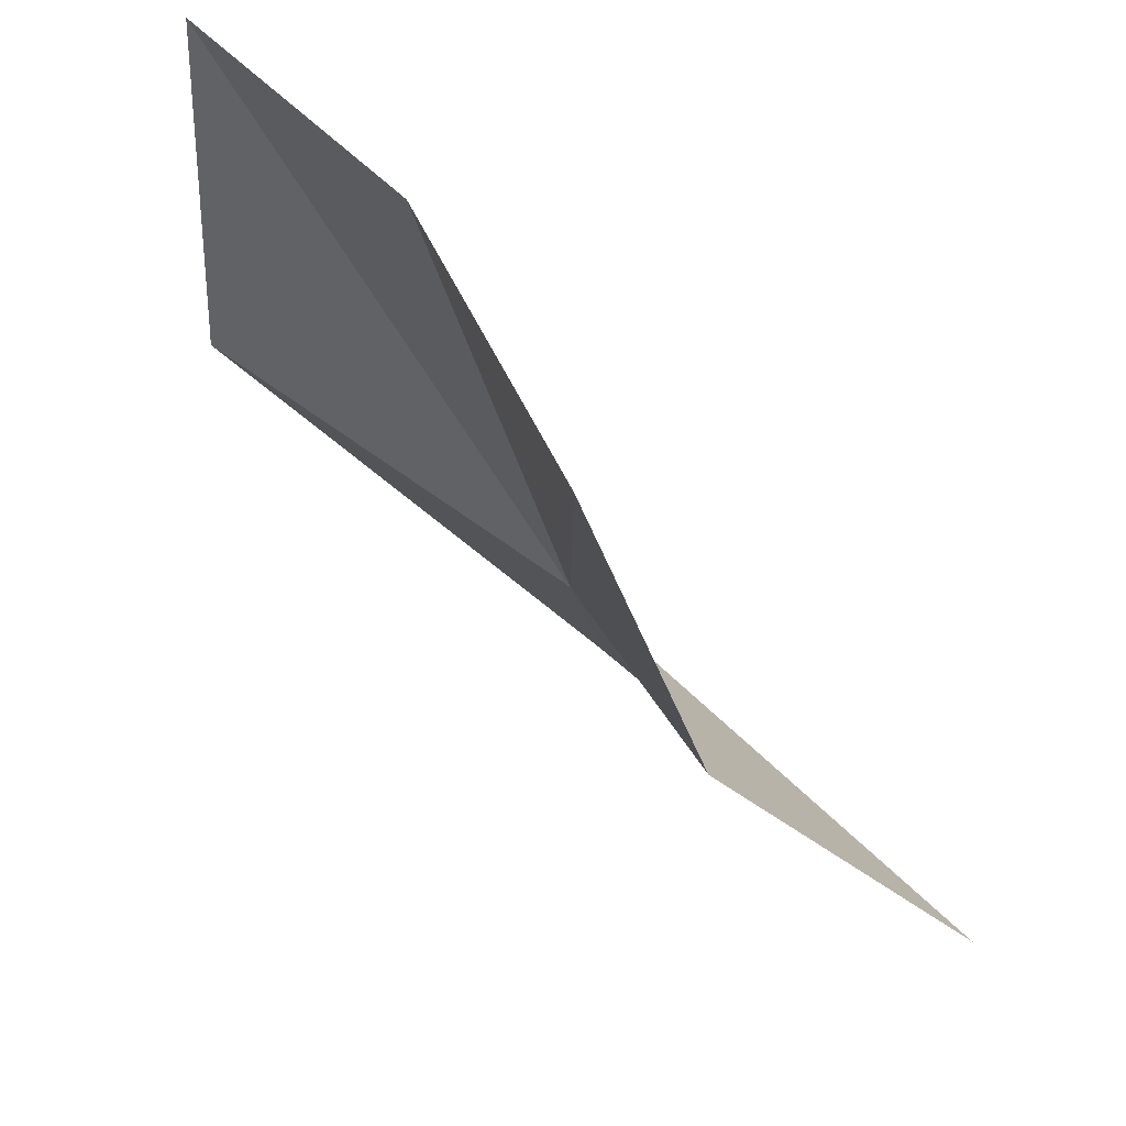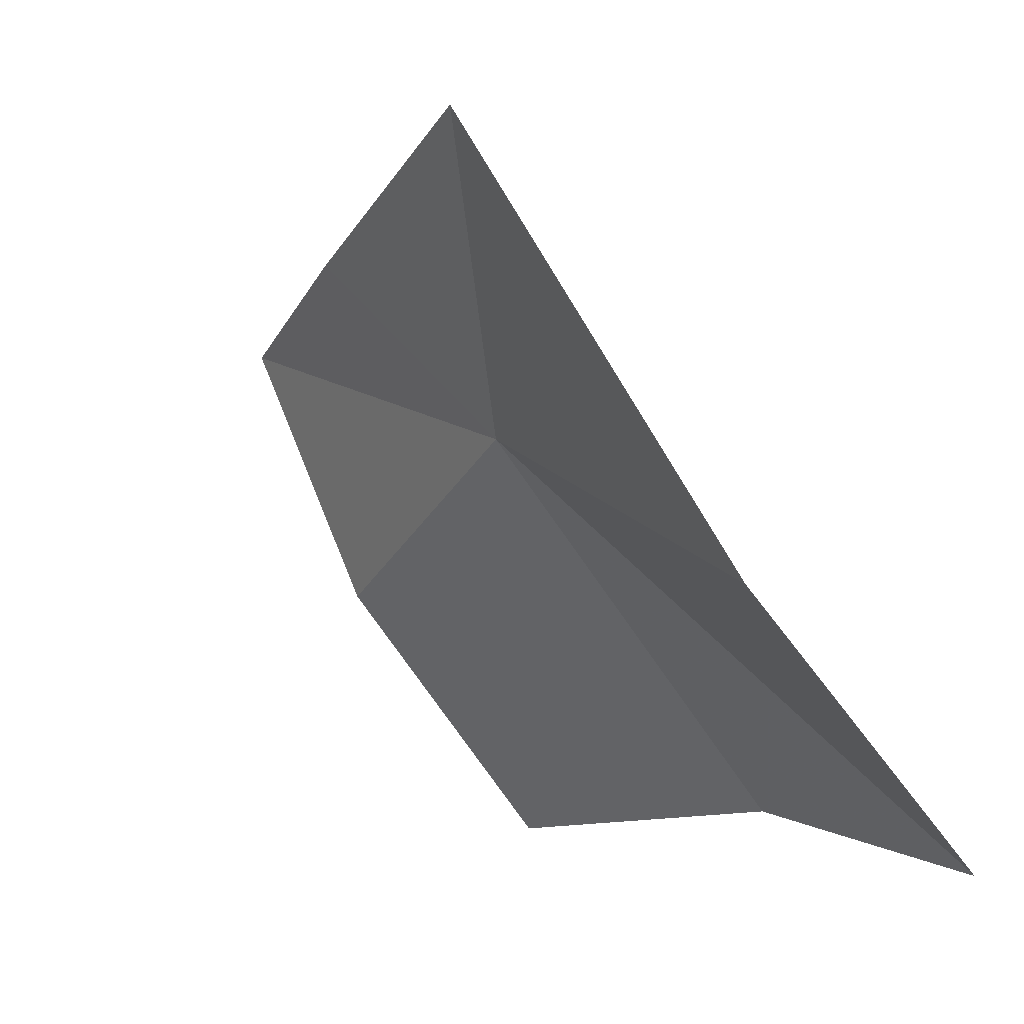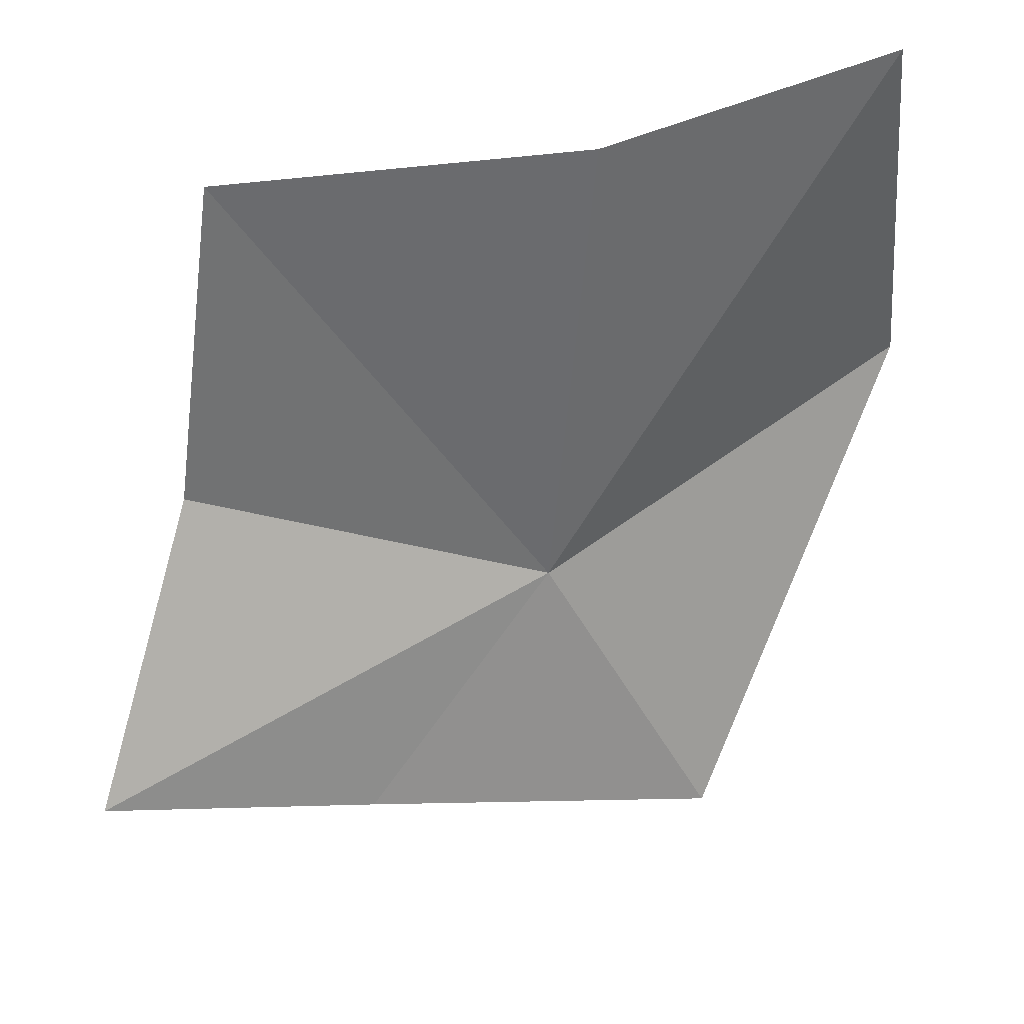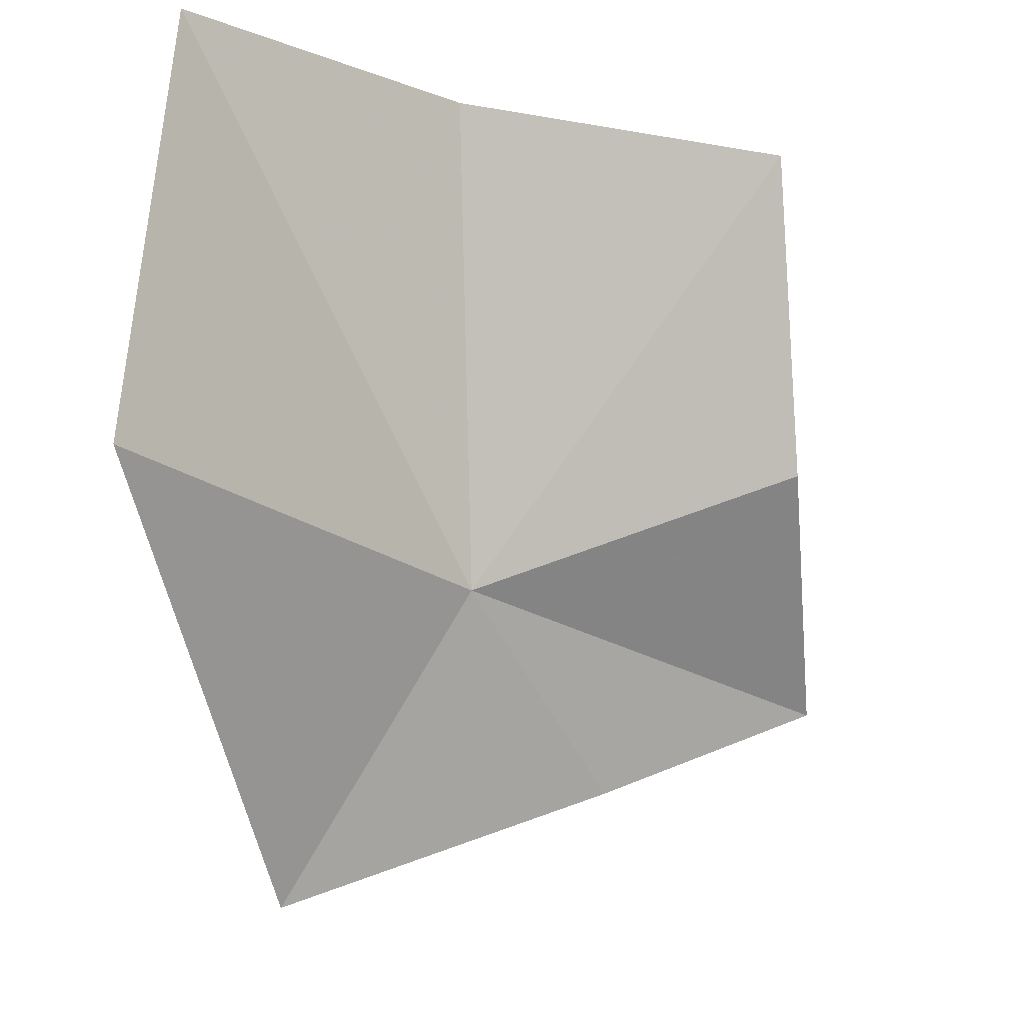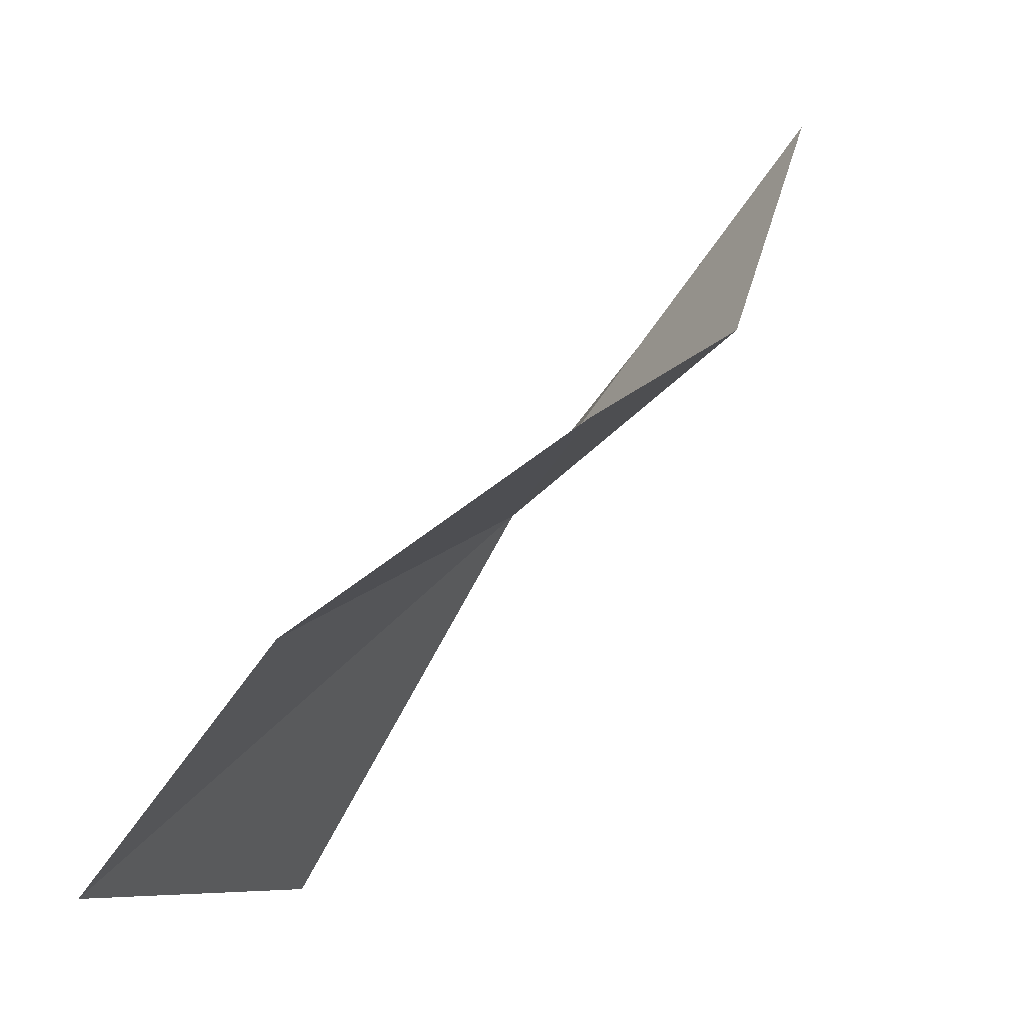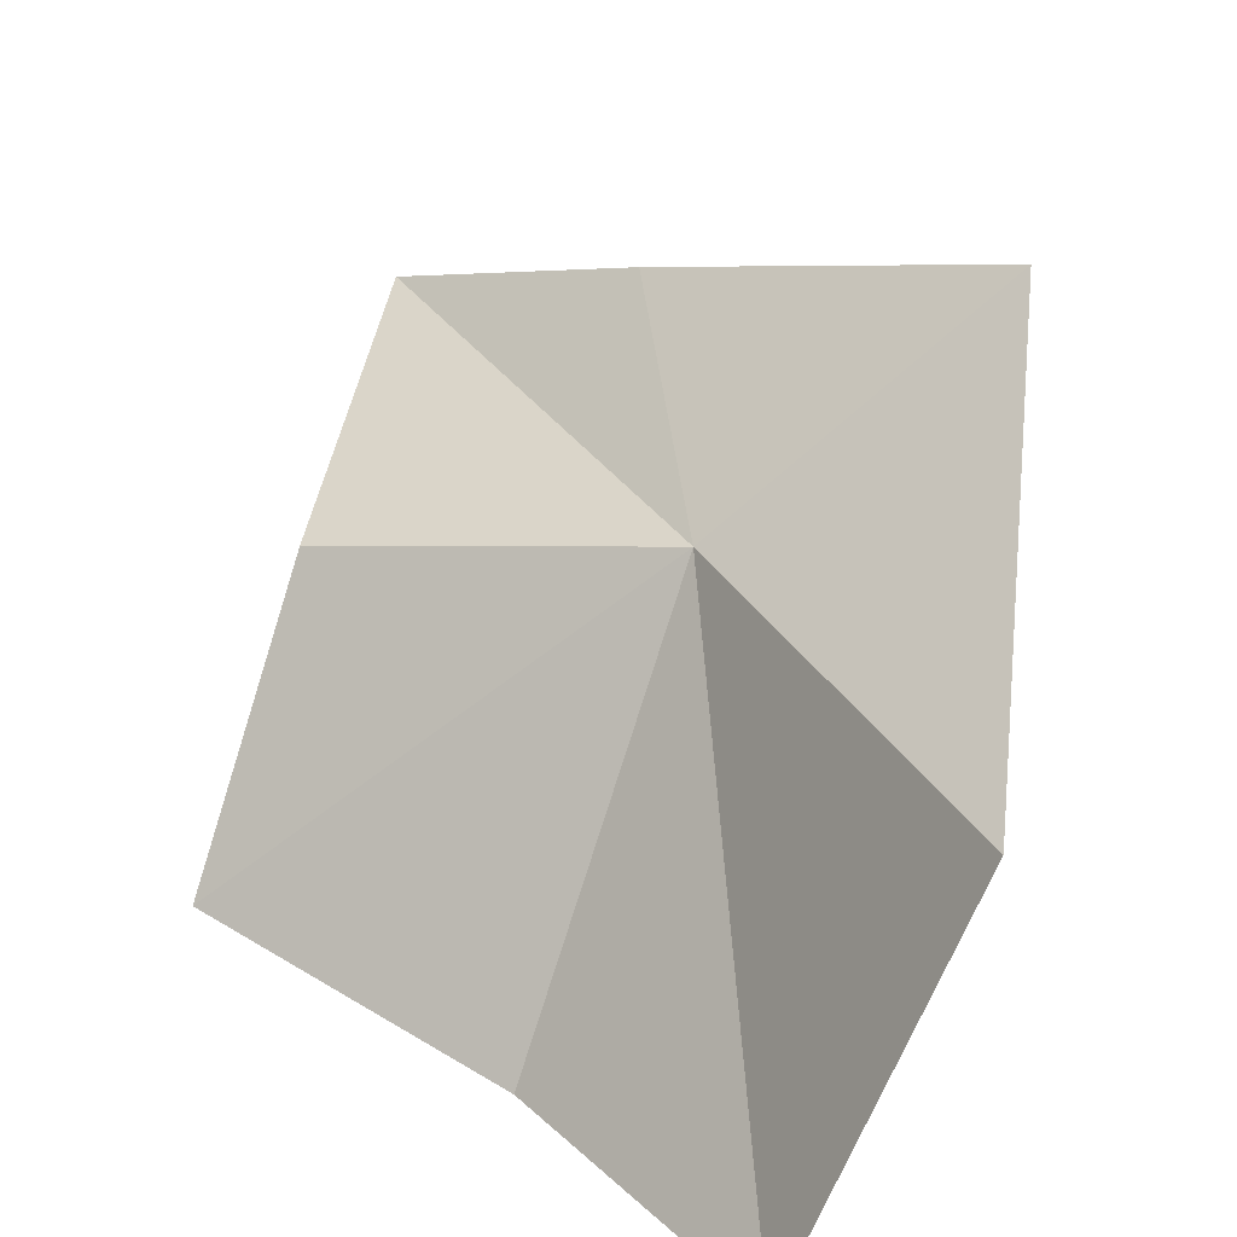
<metadata>
{"format":"obj","ext":"obj","renderer":"f3d","projection":"perspective","resolution":1024,"background":"white","views":[{"elev":47.9,"azim":-81.8,"up":"+Y"},{"elev":-55.4,"azim":37.9,"up":"+Z"},{"elev":51.7,"azim":22.7,"up":"+Y"},{"elev":-16.3,"azim":-169.9,"up":"+Y"},{"elev":-3.6,"azim":-152.2,"up":"+Z"},{"elev":-71.4,"azim":-17.4,"up":"+Z"}]}
</metadata>
<code>
v 8.849 2.597 53.86
v 7.18 -0.2408 57.7
v 12.03 -2.602 53.97
v 12.82 3.261 47.15
v 8.65 10.44 51.61
v 3.502 10.44 54.65
v 3.502 5.119 56.52
v 12.24 10.45 47.64
v 3.699 1.617 60.52
f 1 2 3
f 1 3 4
f 1 5 6
f 1 6 7
f 1 8 5
f 1 7 9
f 1 9 2
f 1 4 8

</code>
